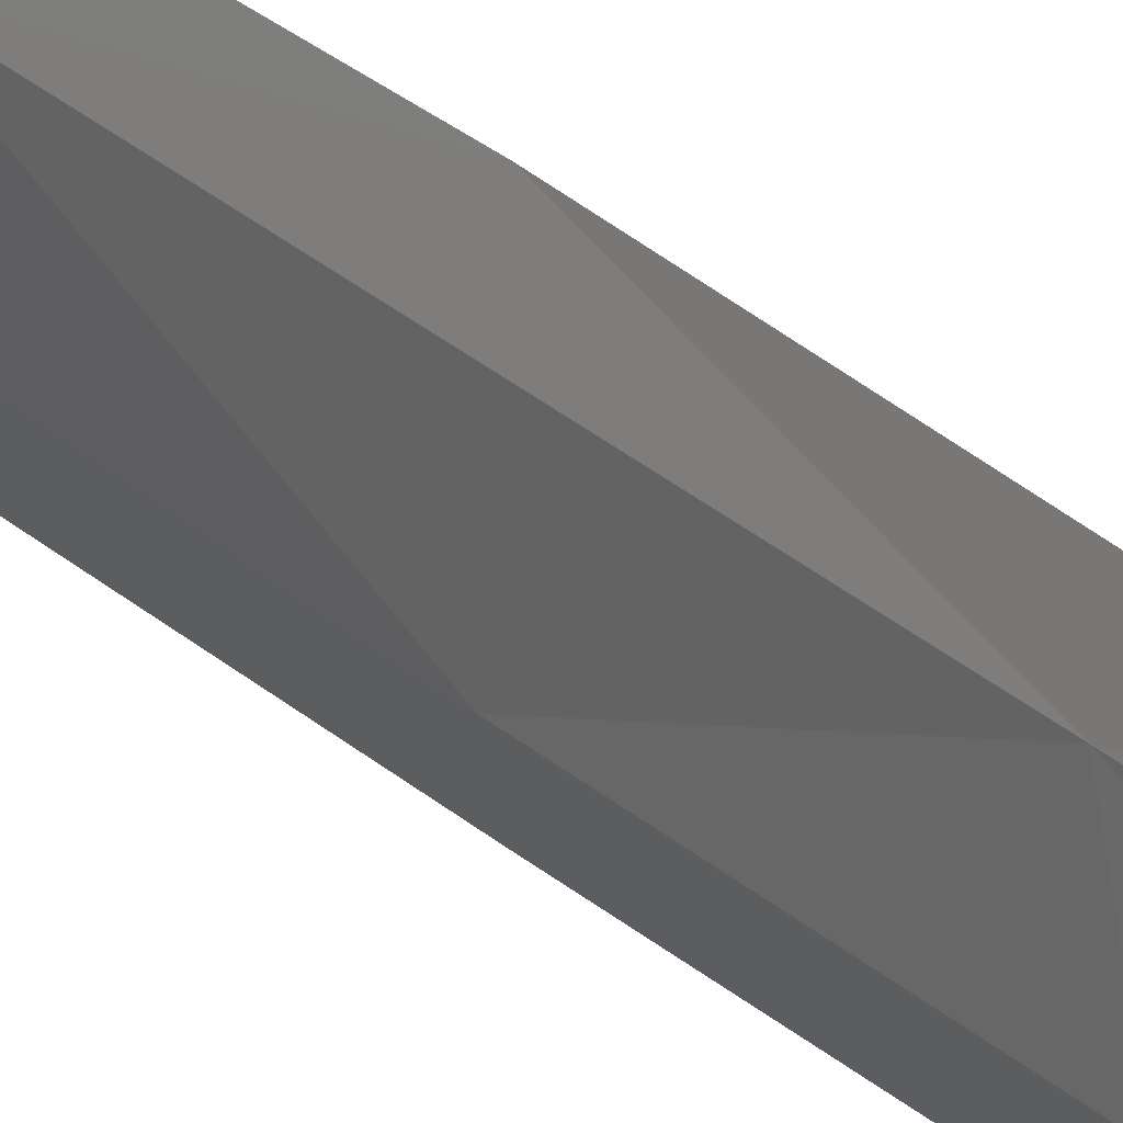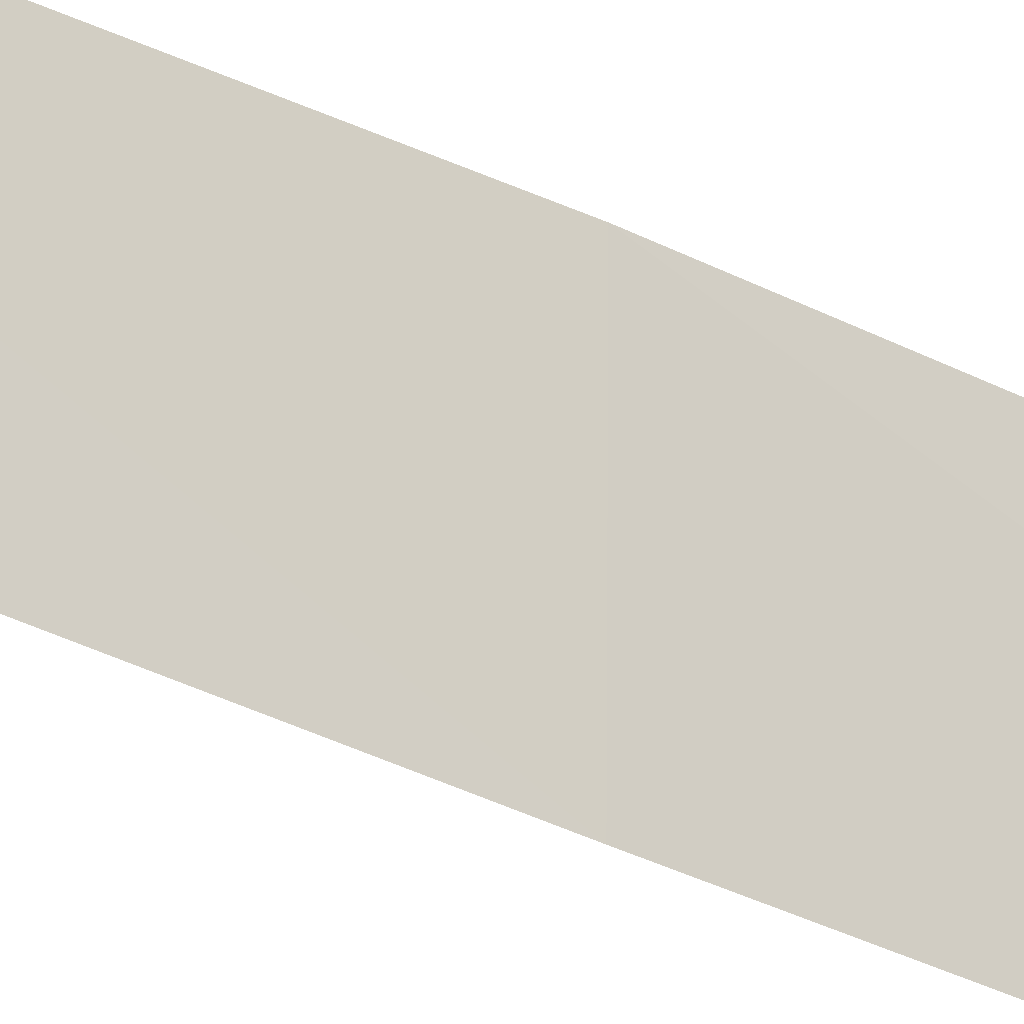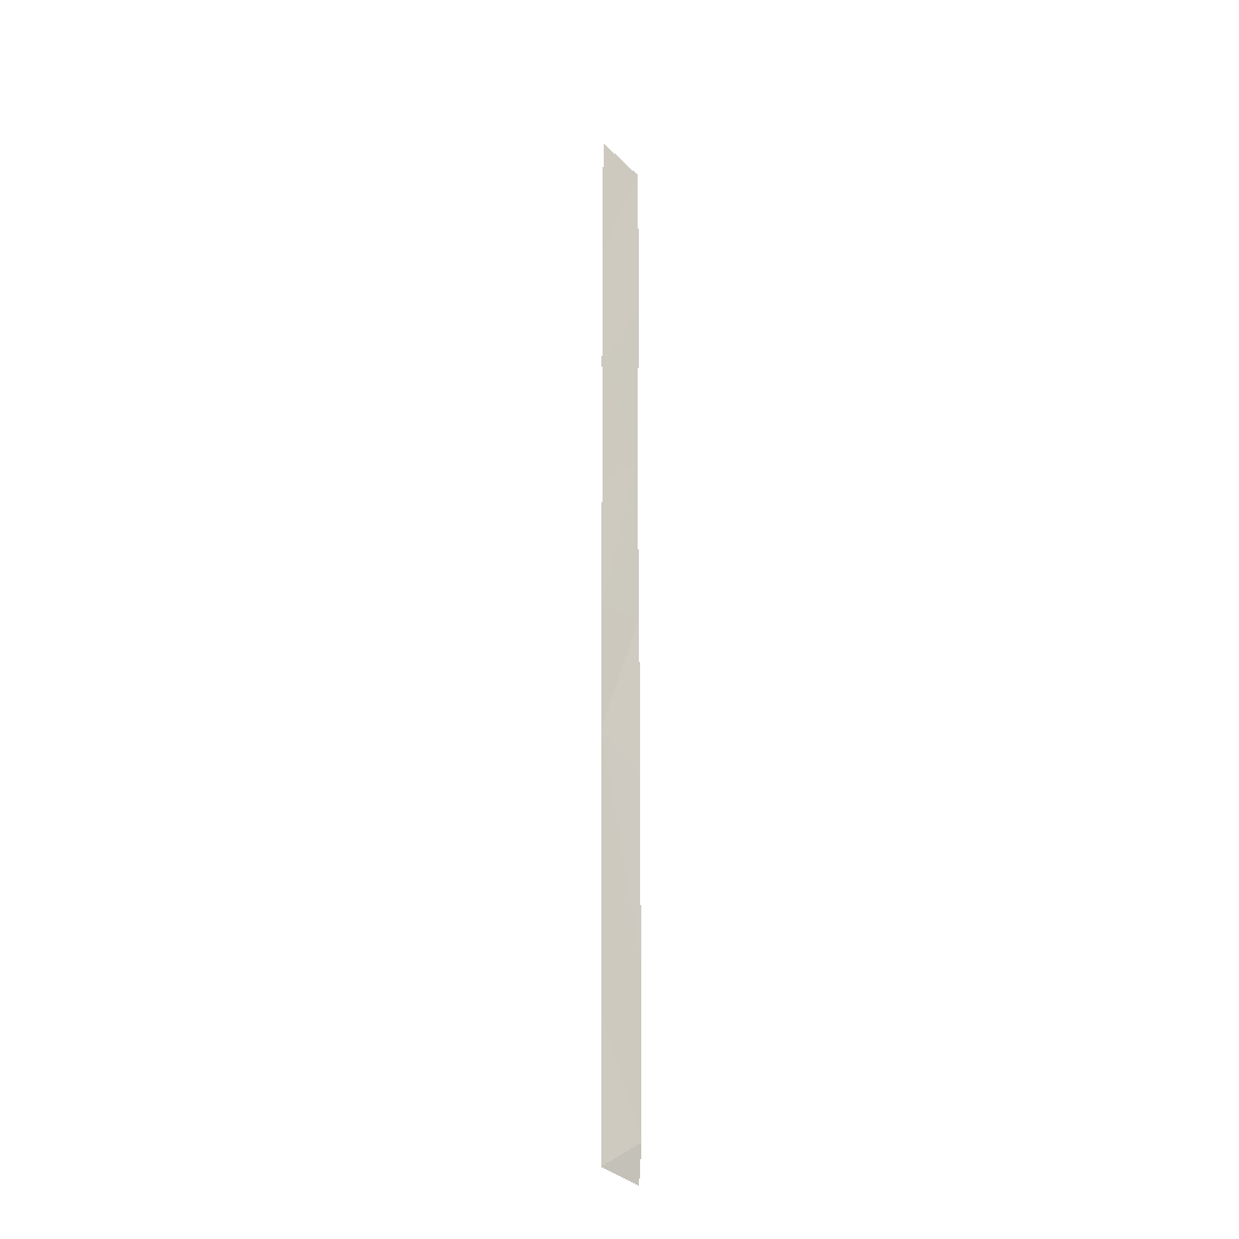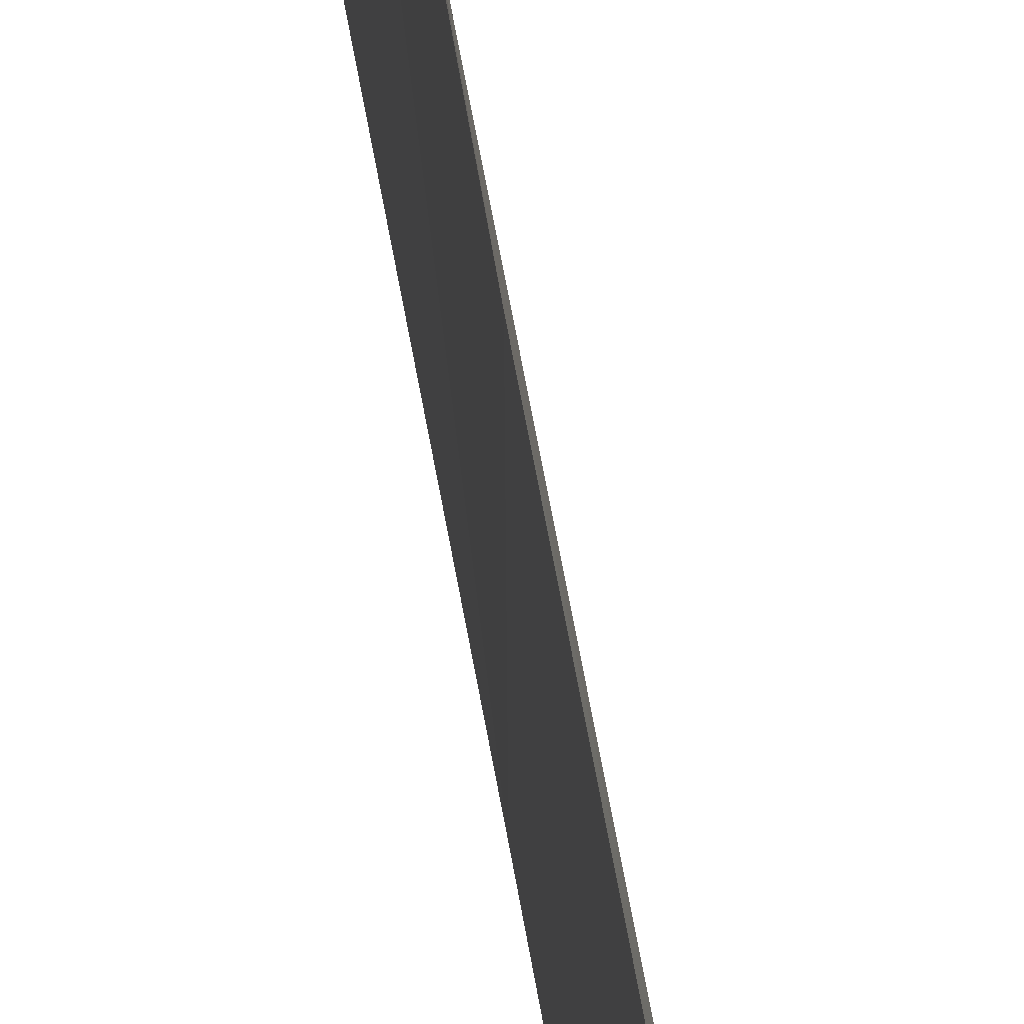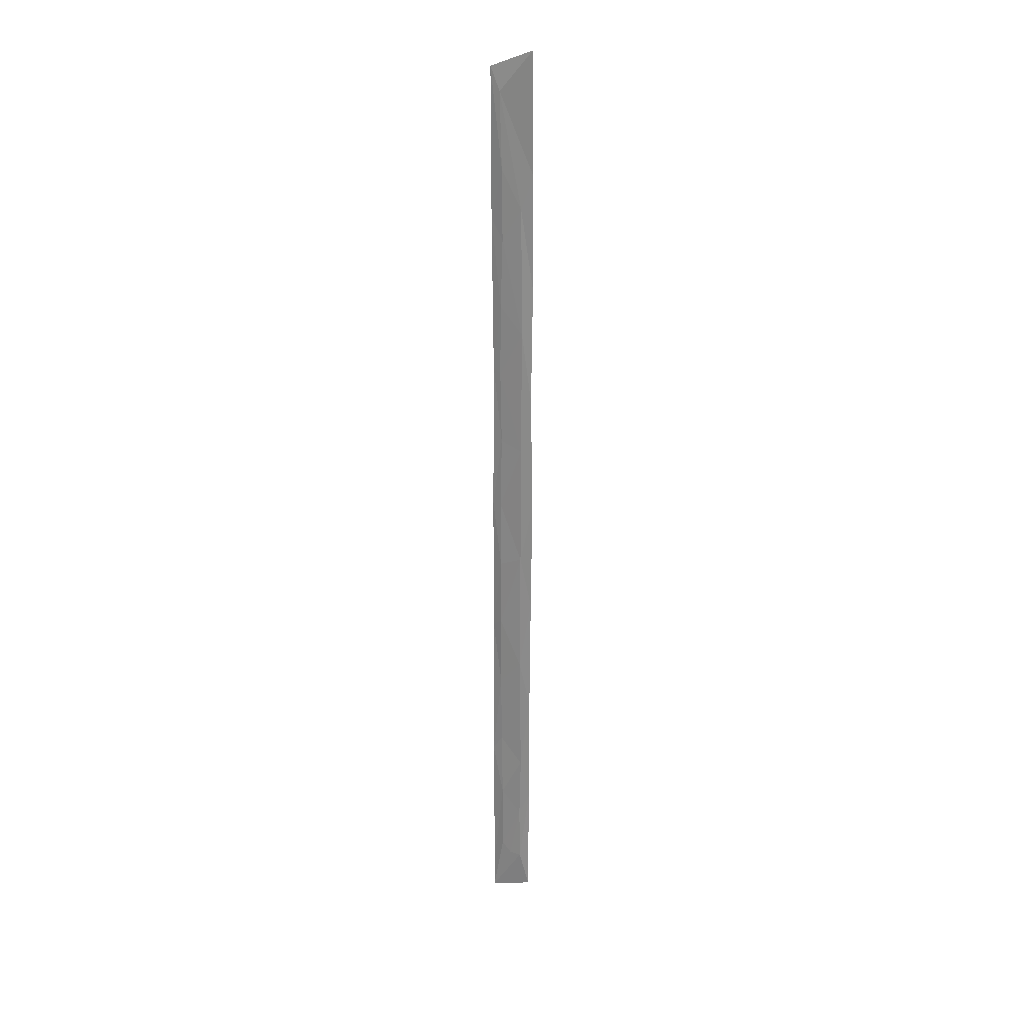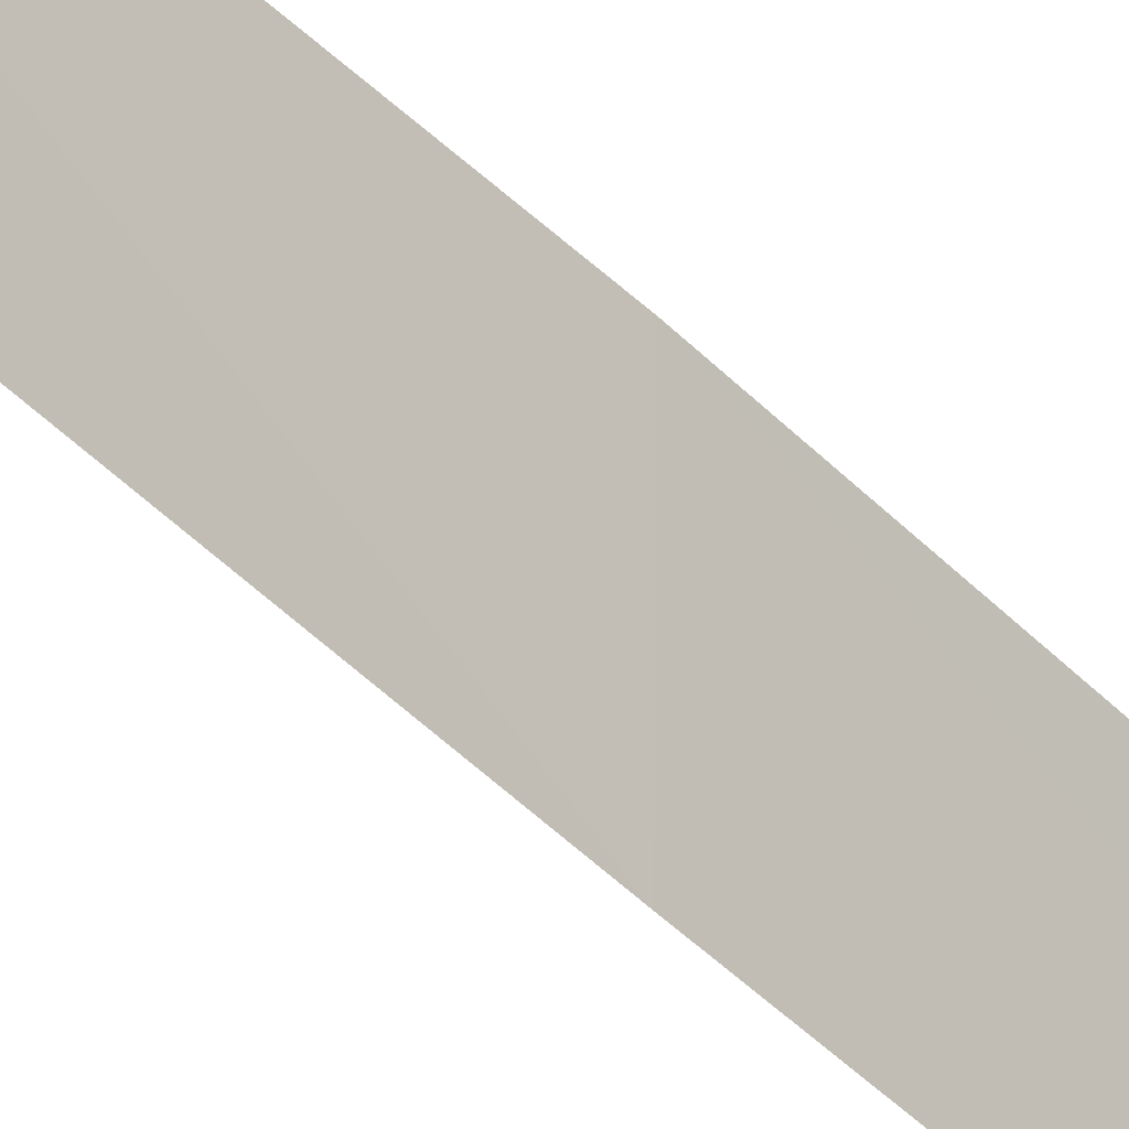
<metadata>
{"format":"obj","ext":"obj","renderer":"f3d","projection":"perspective","resolution":1024,"background":"white","views":[{"elev":25.7,"azim":145.5,"up":"+Y"},{"elev":-26.8,"azim":-130.8,"up":"+Y"},{"elev":-21.2,"azim":-130.8,"up":"+Z"},{"elev":40.2,"azim":-7.0,"up":"+Y"},{"elev":24.0,"azim":112.6,"up":"+Z"},{"elev":-39.3,"azim":-142.1,"up":"+Y"}]}
</metadata>
<code>
o algae_cube_Cube
v -0.002426 0.06838 -1.655
v -0.003373 0.0715 1.645
v -0.004977 0.07747 -0
v -0.003935 -0.07727 -0
v -0.002748 -0.08012 -1.053
v -0.002476 0.07009 -0.8249
v -0.004457 0.07578 0.8302
v -0.005518 -0.0799 1.07
v -0.005769 -0.07879 -1.576
v -0.005063 0.06849 -1.241
v -0.003185 0.07354 -0.3954
v -0.006352 -0.07906 -0.5071
v -0.003028 -0.073 0.5299
v -0.002115 0.07117 0.4187
v -0.003528 0.07586 1.23
v -0.002729 -0.08016 1.586
v 0.003924 -0.04433 0
v 0.002496 -0.04353 -0.9972
v 0.005517 -0.03425 1
v 0.006006 -0.03833 -1.484
v 0.005711 -0.04405 -0.4815
v 0.003687 -0.04476 0.5081
v 0.002469 -0.04507 1.506
v 0.002195 0.03147 -1.325
v 0.002798 -0.04034 0.2523
v 0.004156 0.03558 0.2231
v 0.005963 -0.04304 -0.2404
v 0.002323 0.03388 -0.2122
v 0.003699 -0.04456 -0.7404
v 0.005304 0.03285 -0.6533
v 0.005085 -0.03899 -1.238
v 0.002297 0.0368 -1.094
v 0.004013 0.03459 -1.525
v 0.005578 -0.03633 1.245
v 0.002625 0.03408 1.11
v 0.005204 -0.04179 0.7587
v 0.00486 0.03871 0.6656
v 0.00366 -0.0765 -1.694
v 0.004787 -0.005852 -1.521
f 28 26 17
f 17 27 28
f 35 34 19
f 32 30 18
f 28 27 21
f 37 35 19
f 31 24 32
f 37 36 22
f 30 28 21
f 26 37 22
f 15 2 23
f 22 13 25
f 12 27 4
f 39 24 20
f 18 5 31
f 36 19 8
f 33 1 10
f 35 15 23
f 22 25 26
f 24 39 33
f 21 12 29
f 2 15 16
f 35 7 15
f 32 10 6
f 13 36 8
f 37 14 7
f 17 4 27
f 5 29 12
f 21 29 30
f 8 34 16
f 15 8 16
f 23 16 34
f 28 11 3
f 4 25 13
f 9 31 5
f 13 3 4
f 30 29 18
f 30 6 11
f 18 31 32
f 11 5 12
f 13 22 36
f 23 34 35
f 10 1 9
f 5 18 29
f 19 36 37
f 8 19 34
f 5 10 9
f 38 33 39
f 20 38 39
f 32 24 10
f 25 17 26
f 9 1 38
f 12 21 27
f 2 16 23
f 10 24 33
f 26 3 14
f 38 20 9
f 9 20 31
f 4 17 25
f 7 13 8
f 4 11 12
f 28 3 26
f 32 6 30
f 37 7 35
f 31 20 24
f 30 11 28
f 26 14 37
f 15 7 8
f 13 14 3
f 11 6 5
f 5 6 10
f 38 1 33
f 7 14 13
f 4 3 11

</code>
